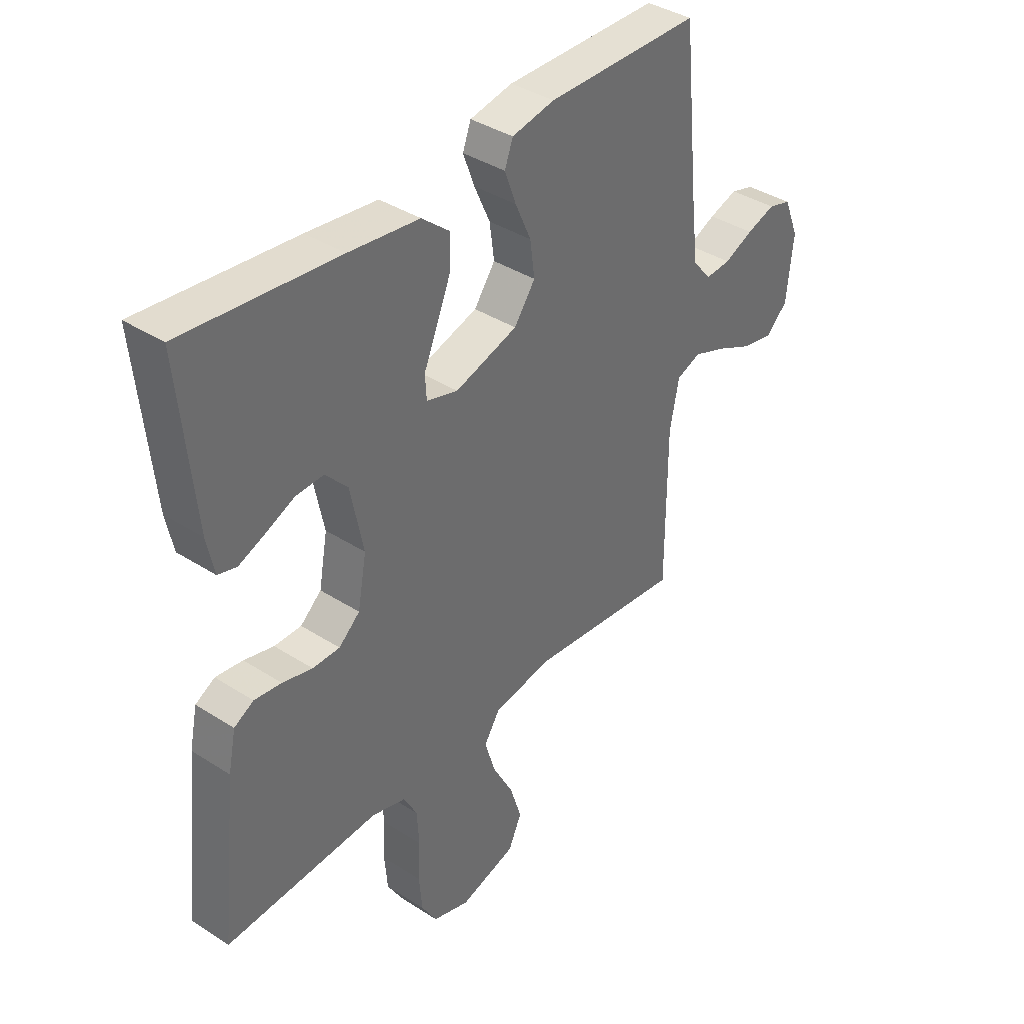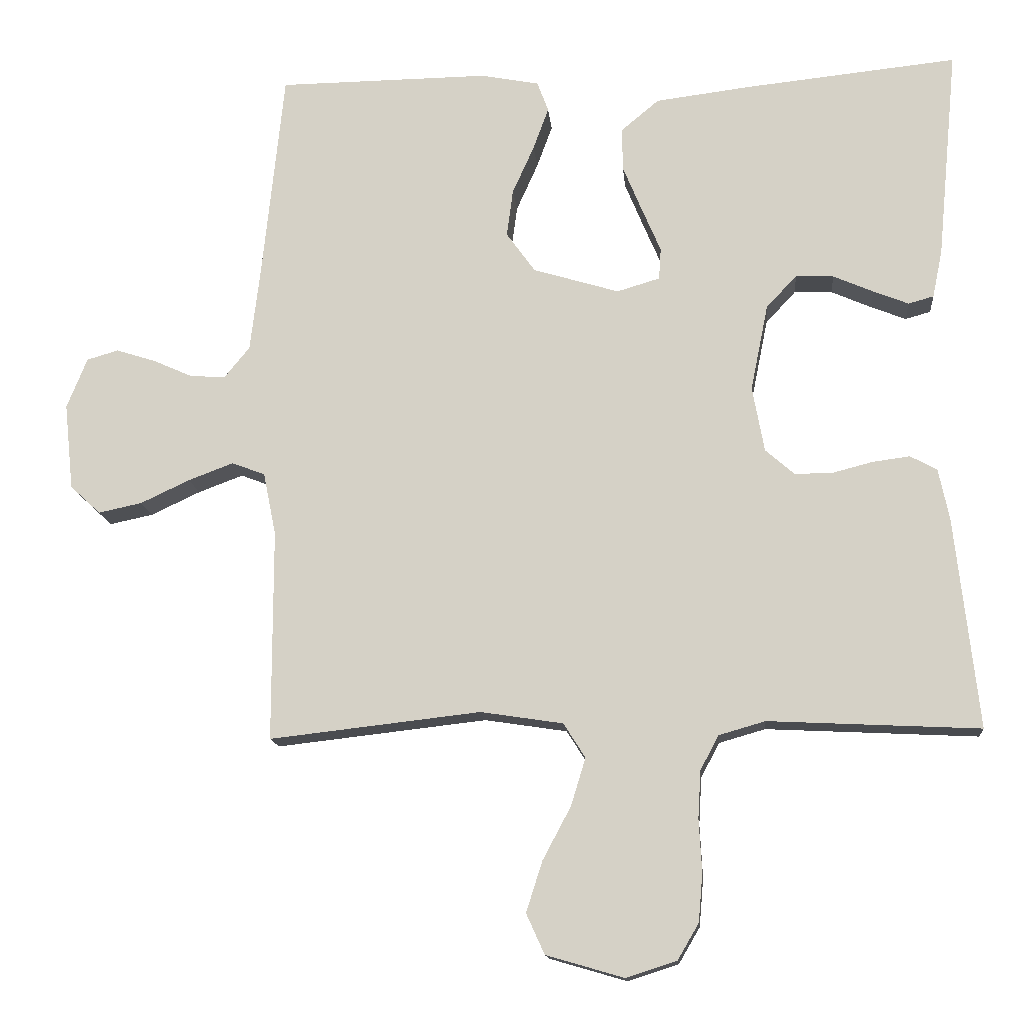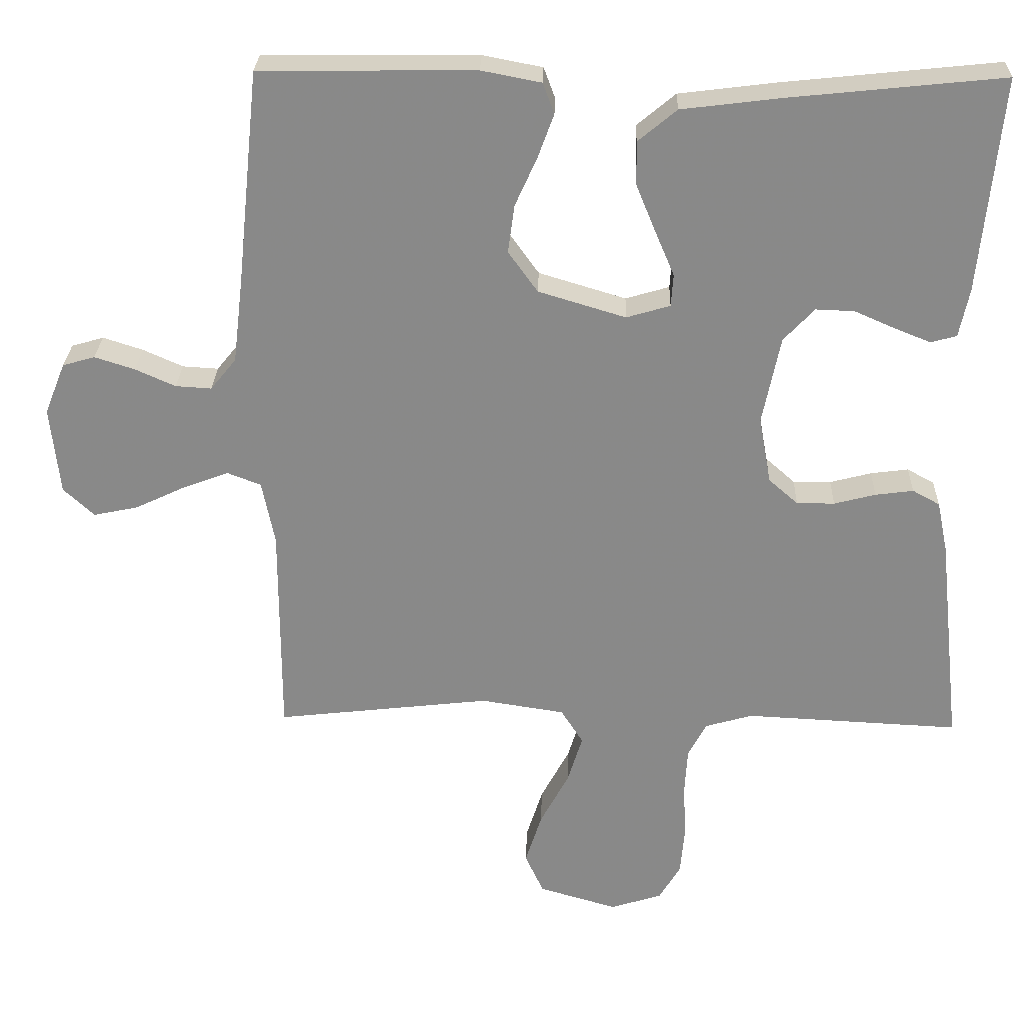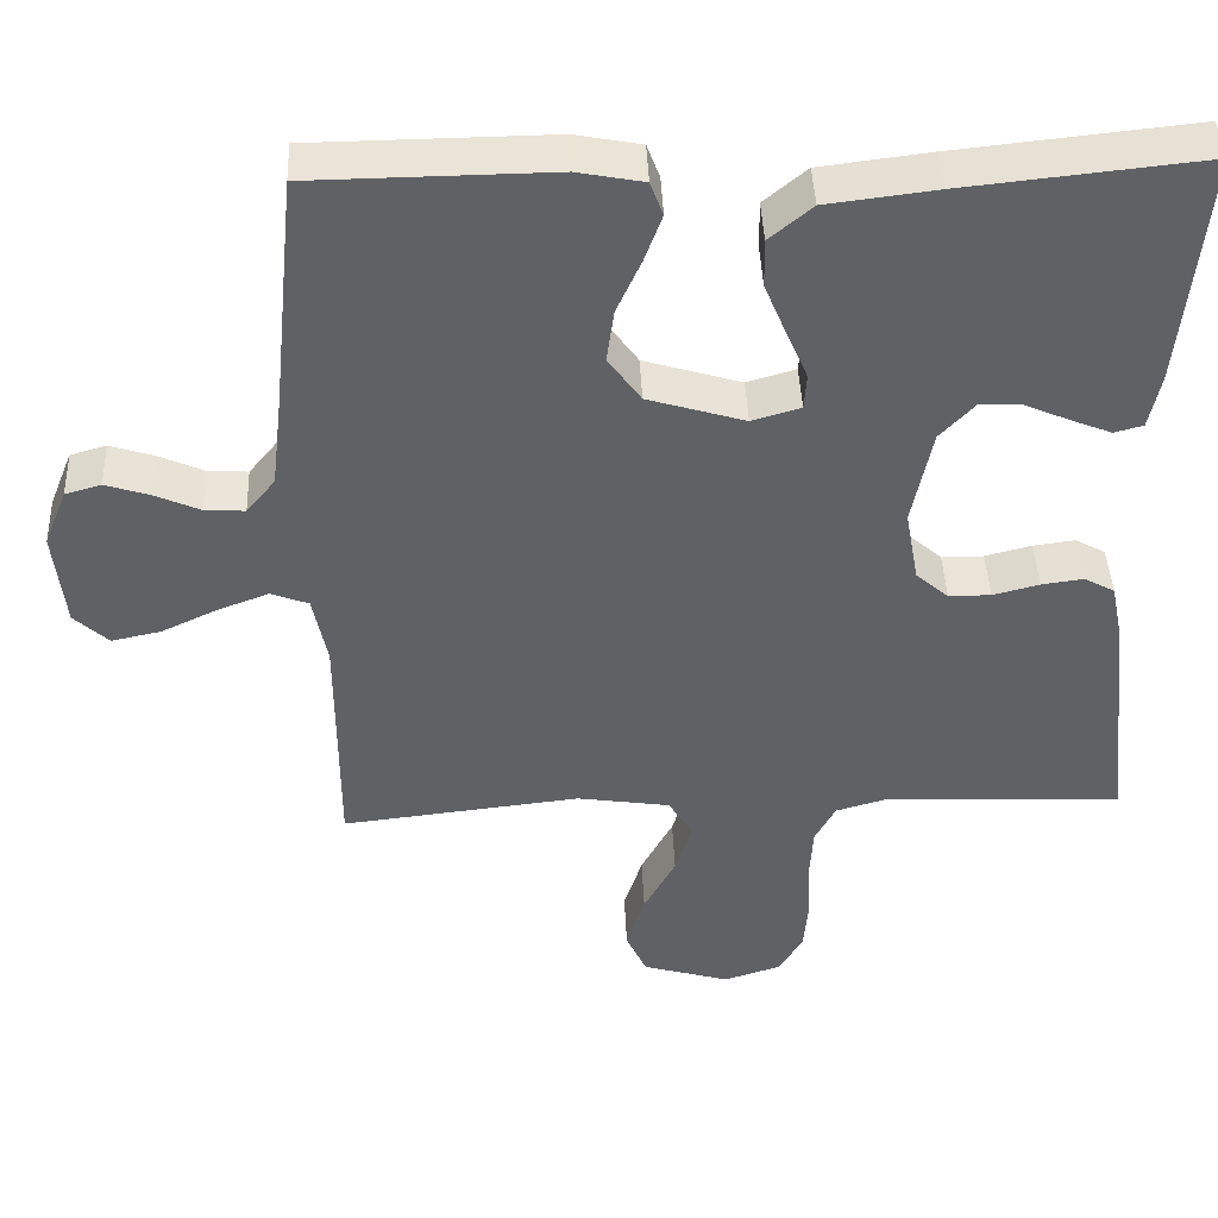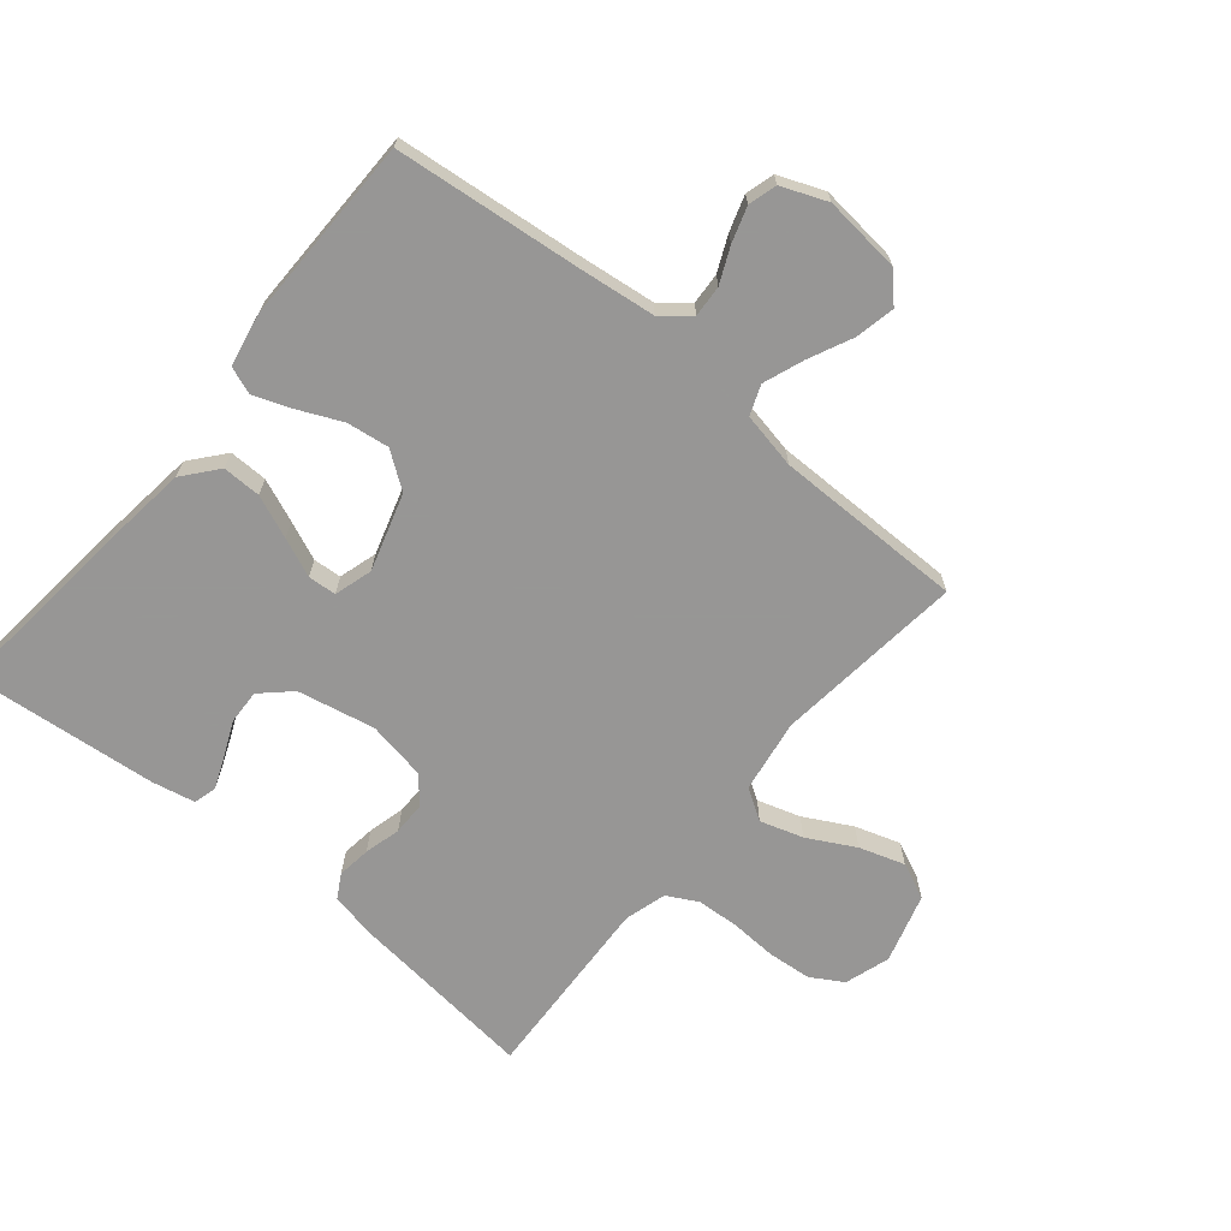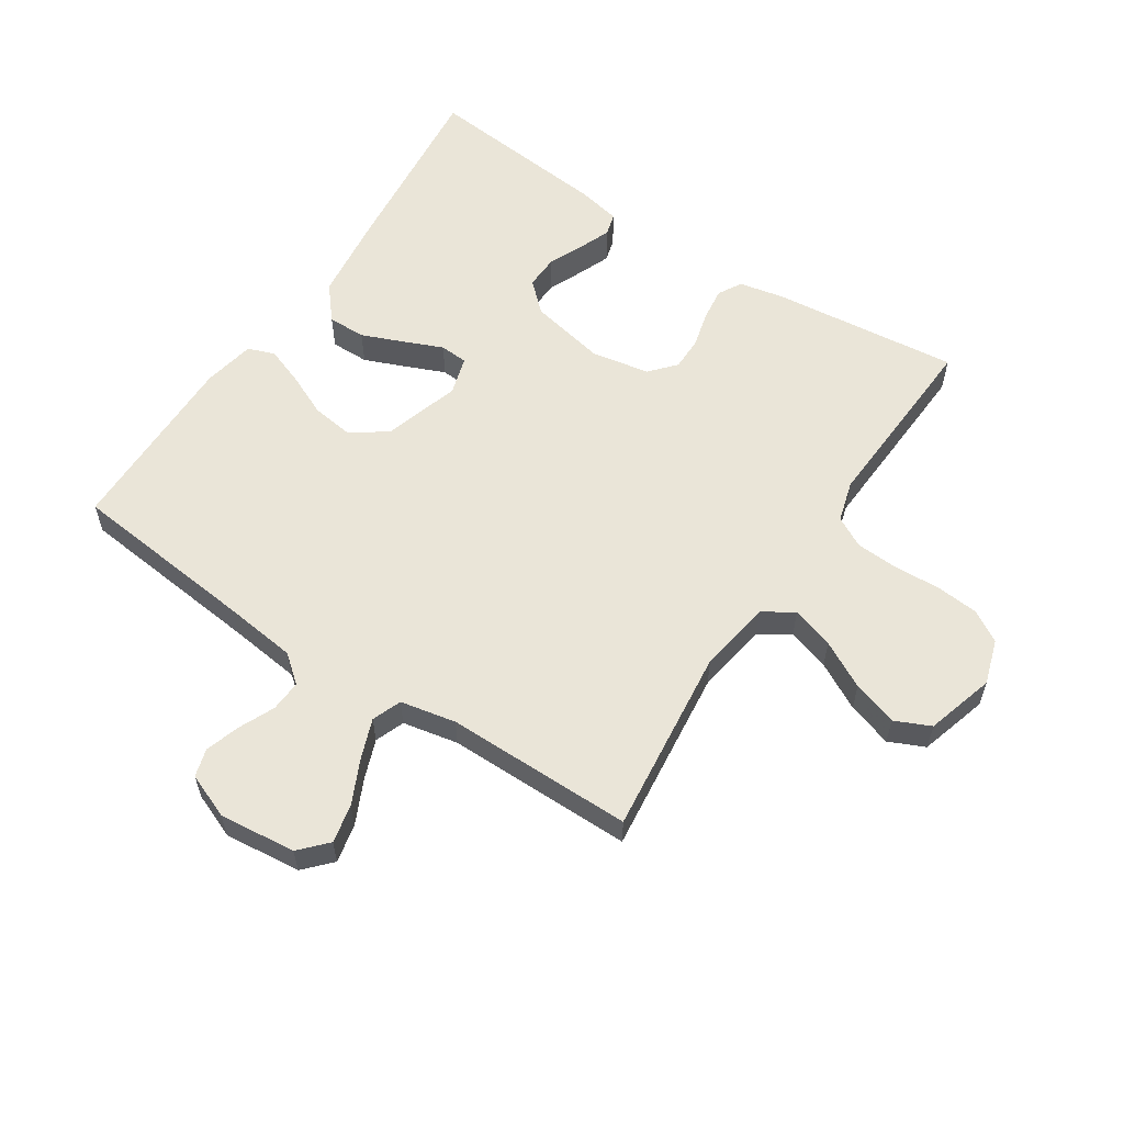
<metadata>
{"format":"obj","ext":"obj","renderer":"f3d","projection":"perspective","resolution":1024,"background":"white","views":[{"elev":38.5,"azim":-50.9,"up":"+Z"},{"elev":-14.2,"azim":-174.8,"up":"+Z"},{"elev":26.8,"azim":-178.3,"up":"+Z"},{"elev":43.3,"azim":177.6,"up":"+Z"},{"elev":-68.0,"azim":50.4,"up":"+Y"},{"elev":58.7,"azim":123.4,"up":"+Y"}]}
</metadata>
<code>
v 0.5 0.07 -0.5
v 0.2 0.07 -0.466
v 0.083 0.07 -0.484
v 0.052 0.07 -0.533
v 0.073 0.07 -0.601
v 0.113 0.07 -0.676
v 0.136 0.07 -0.748
v 0.11 0.07 -0.805
v 0 0.07 -0.837
v -0.072 0.07 -0.814
v -0.102 0.07 -0.763
v -0.108 0.07 -0.694
v -0.104 0.07 -0.62
v -0.108 0.07 -0.553
v -0.134 0.07 -0.504
v -0.2 0.07 -0.485
v -0.5 0.07 -0.5
v -0.467 0.07 -0.2
v -0.452 0.07 -0.128
v -0.414 0.07 -0.107
v -0.361 0.07 -0.114
v -0.303 0.07 -0.129
v -0.25 0.07 -0.129
v -0.209 0.07 -0.093
v -0.192 0.07 0
v -0.217 0.07 0.123
v -0.26 0.07 0.169
v -0.314 0.07 0.167
v -0.371 0.07 0.142
v -0.421 0.07 0.122
v -0.457 0.07 0.132
v -0.471 0.07 0.2
v -0.5 0.07 0.5
v -0.2 0.07 0.469
v -0.063 0.07 0.452
v -0.009 0.07 0.407
v -0.01 0.07 0.346
v -0.038 0.07 0.278
v -0.064 0.07 0.217
v -0.061 0.07 0.172
v 0 0.07 0.154
v 0.122 0.07 0.191
v 0.163 0.07 0.248
v 0.154 0.07 0.315
v 0.123 0.07 0.384
v 0.101 0.07 0.444
v 0.117 0.07 0.487
v 0.2 0.07 0.503
v 0.5 0.07 0.5
v 0.531 0.07 0.2
v 0.545 0.07 0.083
v 0.581 0.07 0.039
v 0.631 0.07 0.042
v 0.687 0.07 0.067
v 0.743 0.07 0.085
v 0.788 0.07 0.072
v 0.817 0.07 0
v 0.804 0.07 -0.123
v 0.761 0.07 -0.163
v 0.699 0.07 -0.15
v 0.629 0.07 -0.117
v 0.565 0.07 -0.093
v 0.518 0.07 -0.111
v 0.5 0.07 -0.2
v 0.5 0 -0.5
v 0.2 0 -0.466
v 0.083 0 -0.484
v 0.052 0 -0.533
v 0.073 0 -0.601
v 0.113 0 -0.676
v 0.136 0 -0.748
v 0.11 0 -0.805
v 0 0 -0.837
v -0.072 0 -0.814
v -0.102 0 -0.763
v -0.108 0 -0.694
v -0.104 0 -0.62
v -0.108 0 -0.553
v -0.134 0 -0.504
v -0.2 0 -0.485
v -0.5 0 -0.5
v -0.467 0 -0.2
v -0.452 0 -0.128
v -0.414 0 -0.107
v -0.361 0 -0.114
v -0.303 0 -0.129
v -0.25 0 -0.129
v -0.209 0 -0.093
v -0.192 0 0
v -0.217 0 0.123
v -0.26 0 0.169
v -0.314 0 0.167
v -0.371 0 0.142
v -0.421 0 0.122
v -0.457 0 0.132
v -0.471 0 0.2
v -0.5 0 0.5
v -0.2 0 0.469
v -0.063 0 0.452
v -0.009 0 0.407
v -0.01 0 0.346
v -0.038 0 0.278
v -0.064 0 0.217
v -0.061 0 0.172
v 0 0 0.154
v 0.122 0 0.191
v 0.163 0 0.248
v 0.154 0 0.315
v 0.123 0 0.384
v 0.101 0 0.444
v 0.117 0 0.487
v 0.2 0 0.503
v 0.5 0 0.5
v 0.531 0 0.2
v 0.545 0 0.083
v 0.581 0 0.039
v 0.631 0 0.042
v 0.687 0 0.067
v 0.743 0 0.085
v 0.788 0 0.072
v 0.817 0 0
v 0.804 0 -0.123
v 0.761 0 -0.163
v 0.699 0 -0.15
v 0.629 0 -0.117
v 0.565 0 -0.093
v 0.518 0 -0.111
v 0.5 0 -0.2
f 59 60 61
f 58 59 61
f 57 58 61
f 56 57 61
f 55 56 61
f 54 55 61
f 53 54 61
f 52 53 61 62
f 51 52 62 63
f 48 49 50
f 47 48 50
f 46 47 50
f 45 46 50
f 44 45 50
f 51 63 64
f 50 51 64
f 44 50 64
f 43 44 64
f 37 38 39
f 36 37 39
f 35 36 39
f 34 35 39
f 33 34 39
f 32 33 39
f 32 39 40
f 30 31 32
f 29 30 32
f 28 29 32
f 27 28 32
f 27 32 40 41
f 20 21 22
f 19 20 22
f 18 19 22
f 17 18 22
f 16 17 22
f 15 16 22 23
f 14 15 23 24
f 11 12 13
f 10 11 13
f 9 10 13
f 8 9 13
f 7 8 13
f 6 7 13
f 5 6 13
f 4 5 13 14
f 14 24 25
f 4 14 25
f 3 4 25
f 64 1 2
f 43 64 2
f 42 43 2
f 26 27 41
f 25 26 41
f 25 41 42
f 3 25 42
f 2 3 42
f 125 124 123
f 125 123 122
f 125 122 121
f 125 121 120
f 125 120 119
f 125 119 118
f 125 118 117
f 126 125 117 116
f 127 126 116 115
f 114 113 112
f 114 112 111
f 114 111 110
f 114 110 109
f 114 109 108
f 128 127 115
f 128 115 114
f 128 114 108
f 128 108 107
f 103 102 101
f 103 101 100
f 103 100 99
f 103 99 98
f 103 98 97
f 103 97 96
f 104 103 96
f 96 95 94
f 96 94 93
f 96 93 92
f 96 92 91
f 105 104 96 91
f 86 85 84
f 86 84 83
f 86 83 82
f 86 82 81
f 86 81 80
f 87 86 80 79
f 88 87 79 78
f 77 76 75
f 77 75 74
f 77 74 73
f 77 73 72
f 77 72 71
f 77 71 70
f 77 70 69
f 78 77 69 68
f 89 88 78
f 89 78 68
f 89 68 67
f 66 65 128
f 66 128 107
f 66 107 106
f 105 91 90
f 105 90 89
f 106 105 89
f 106 89 67
f 106 67 66
f 1 65 66 2
f 2 66 67 3
f 3 67 68 4
f 4 68 69 5
f 5 69 70 6
f 6 70 71 7
f 7 71 72 8
f 8 72 73 9
f 9 73 74 10
f 10 74 75 11
f 11 75 76 12
f 12 76 77 13
f 13 77 78 14
f 14 78 79 15
f 15 79 80 16
f 16 80 81 17
f 17 81 82 18
f 18 82 83 19
f 19 83 84 20
f 20 84 85 21
f 21 85 86 22
f 22 86 87 23
f 23 87 88 24
f 24 88 89 25
f 25 89 90 26
f 26 90 91 27
f 27 91 92 28
f 28 92 93 29
f 29 93 94 30
f 30 94 95 31
f 31 95 96 32
f 32 96 97 33
f 33 97 98 34
f 34 98 99 35
f 35 99 100 36
f 36 100 101 37
f 37 101 102 38
f 38 102 103 39
f 39 103 104 40
f 40 104 105 41
f 41 105 106 42
f 42 106 107 43
f 43 107 108 44
f 44 108 109 45
f 45 109 110 46
f 46 110 111 47
f 47 111 112 48
f 48 112 113 49
f 49 113 114 50
f 50 114 115 51
f 51 115 116 52
f 52 116 117 53
f 53 117 118 54
f 54 118 119 55
f 55 119 120 56
f 56 120 121 57
f 57 121 122 58
f 58 122 123 59
f 59 123 124 60
f 60 124 125 61
f 61 125 126 62
f 62 126 127 63
f 63 127 128 64
f 64 128 65 1

</code>
